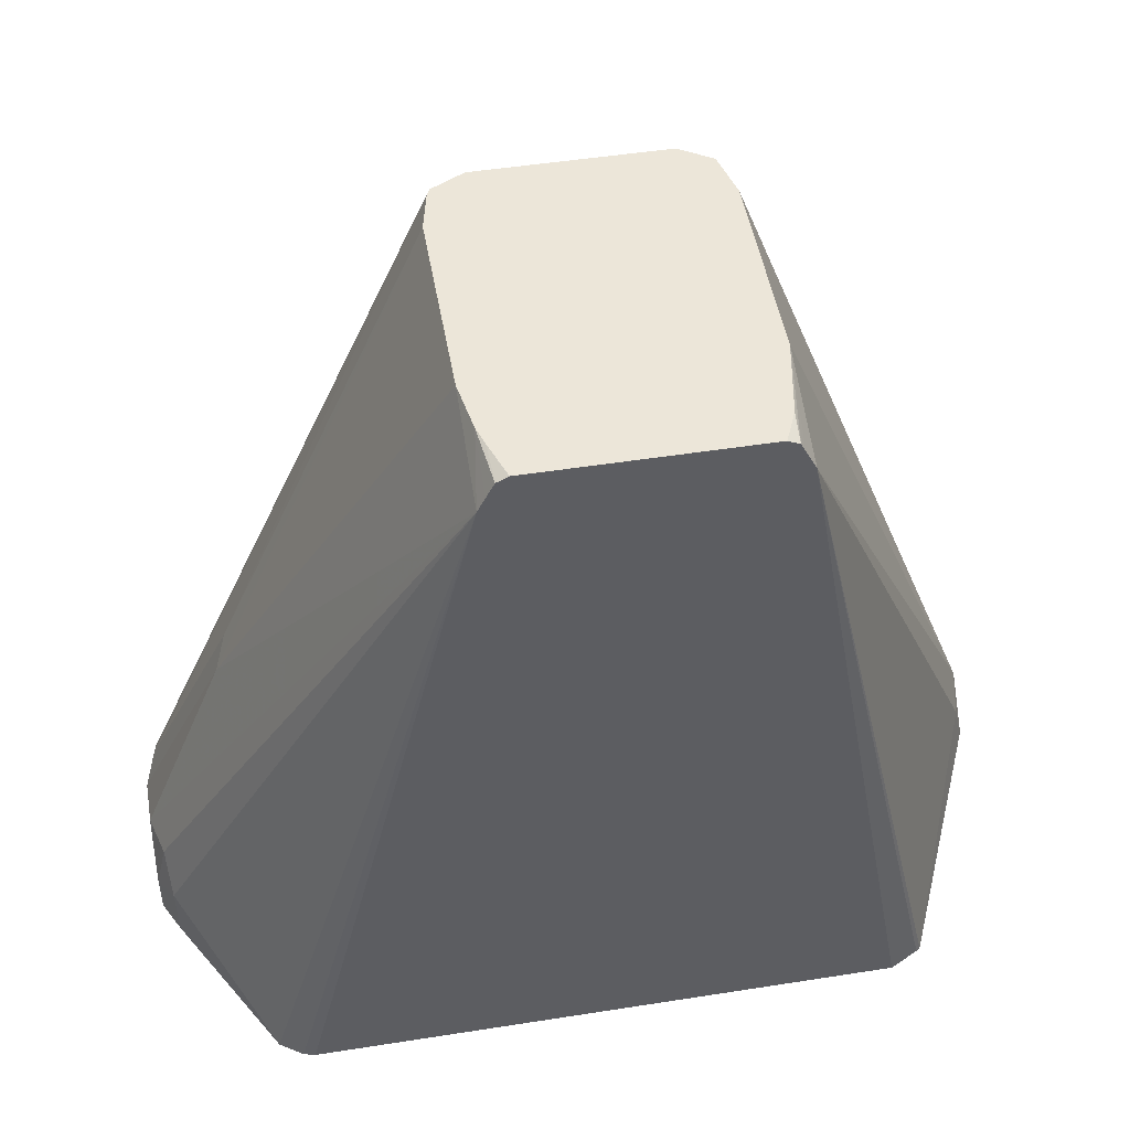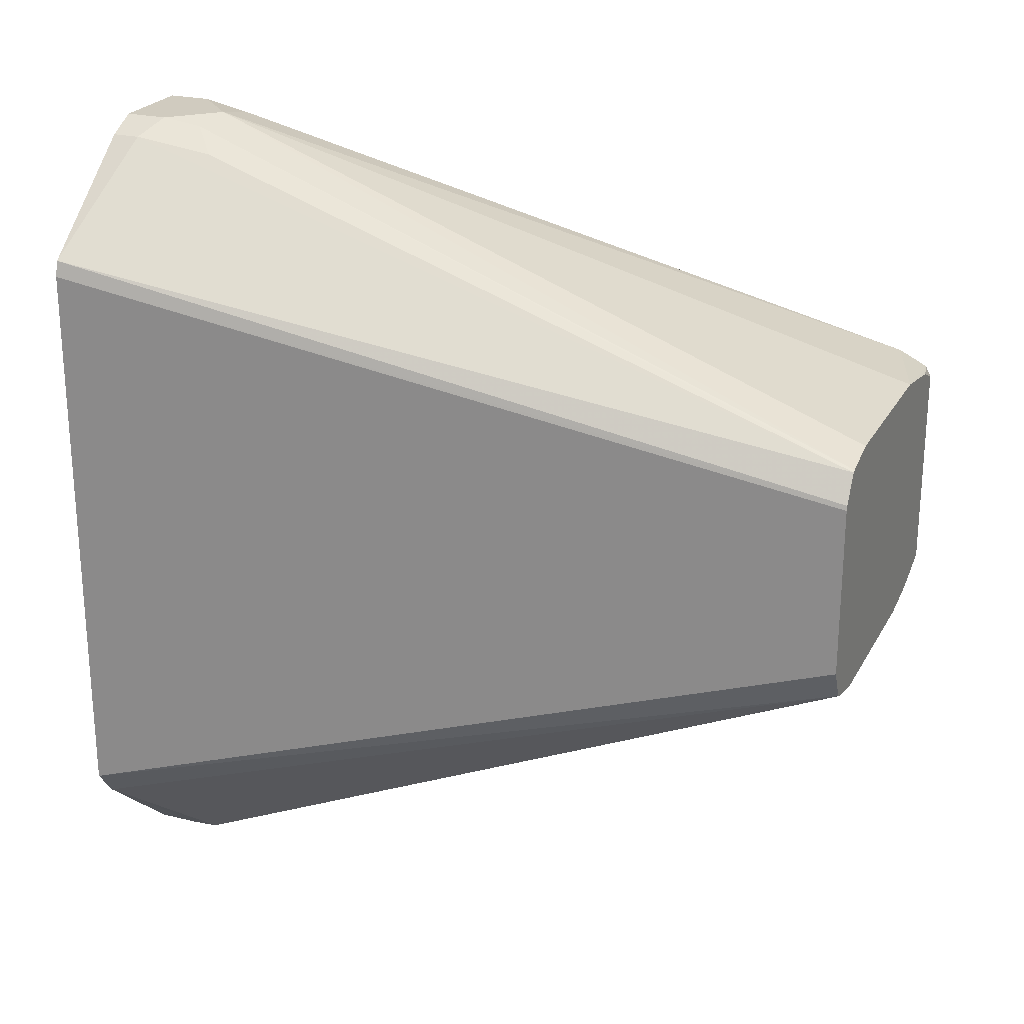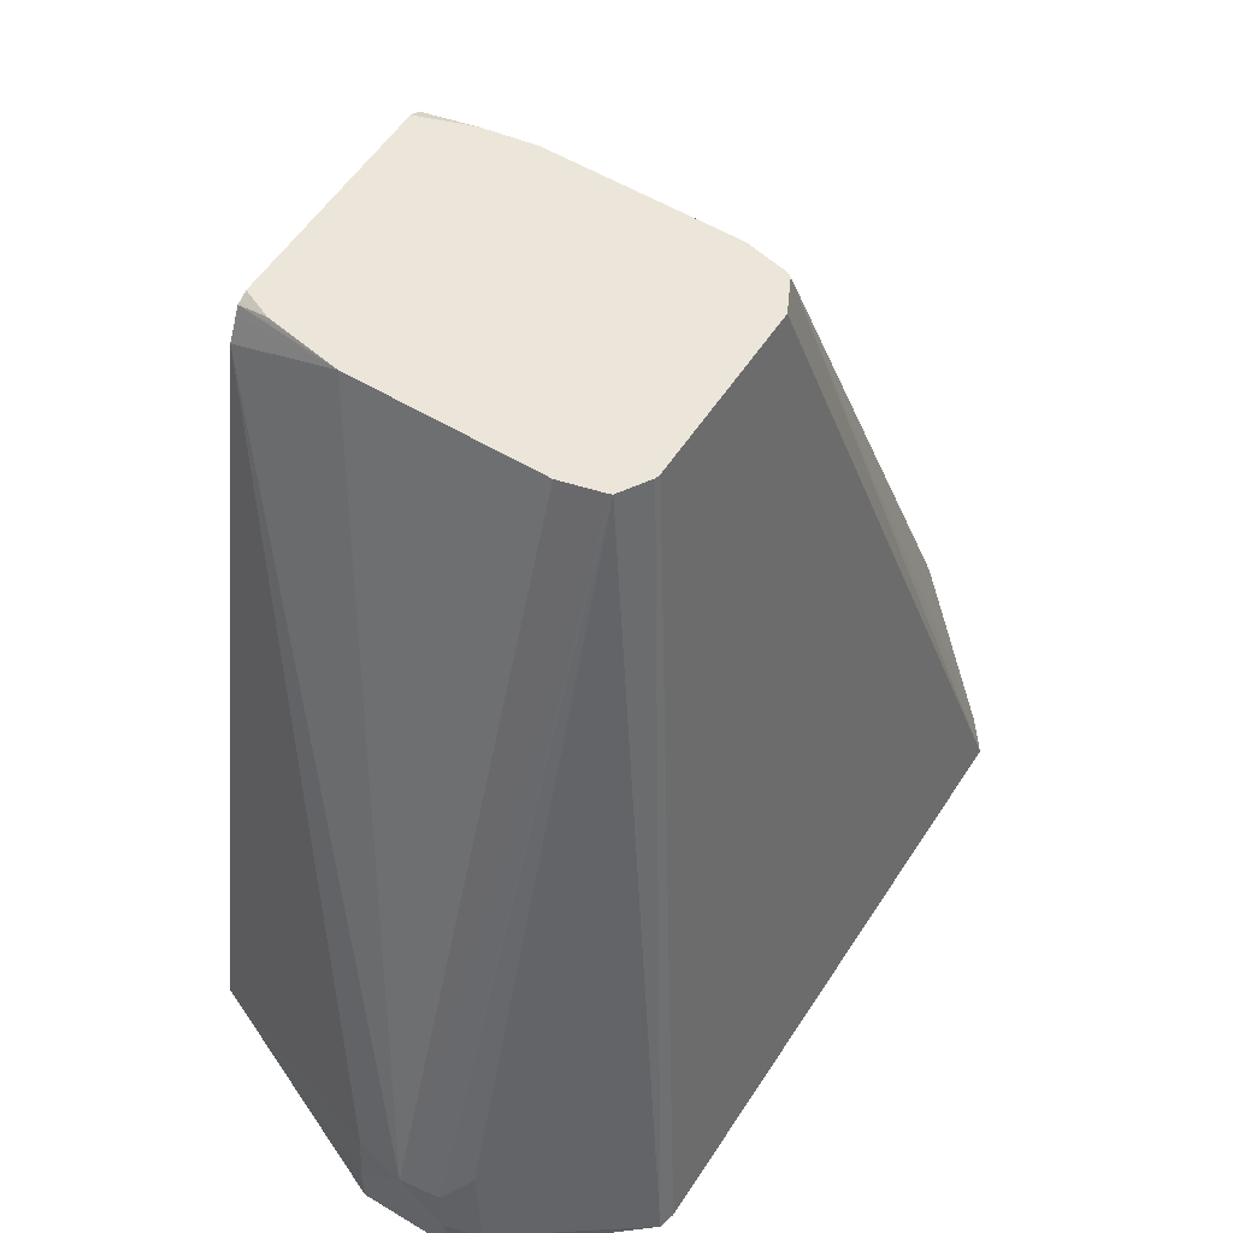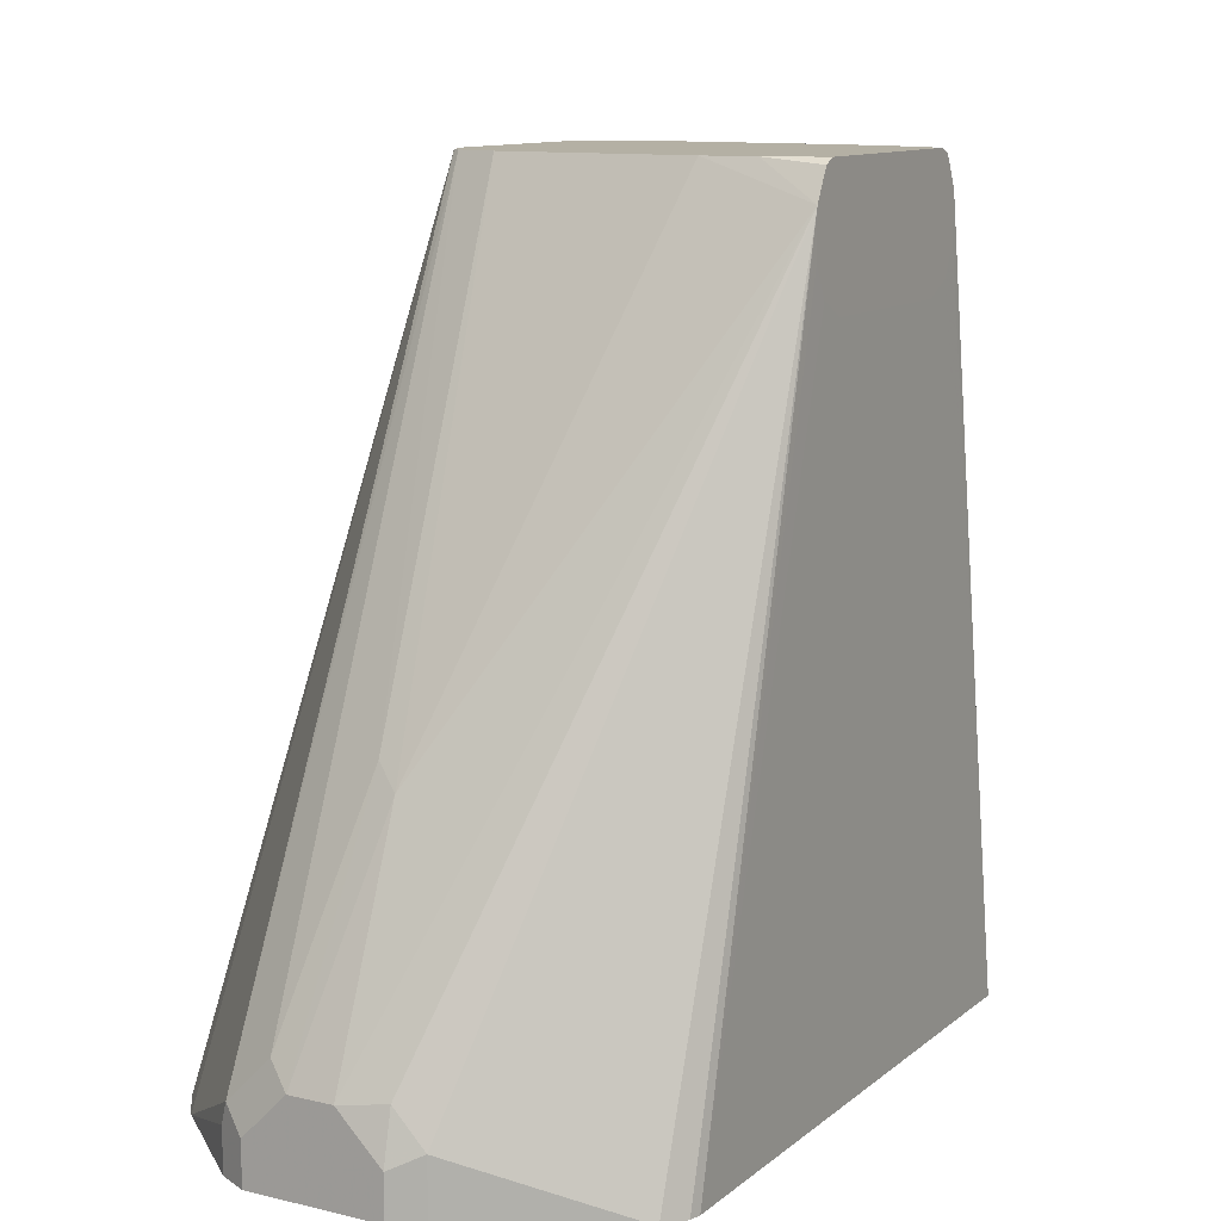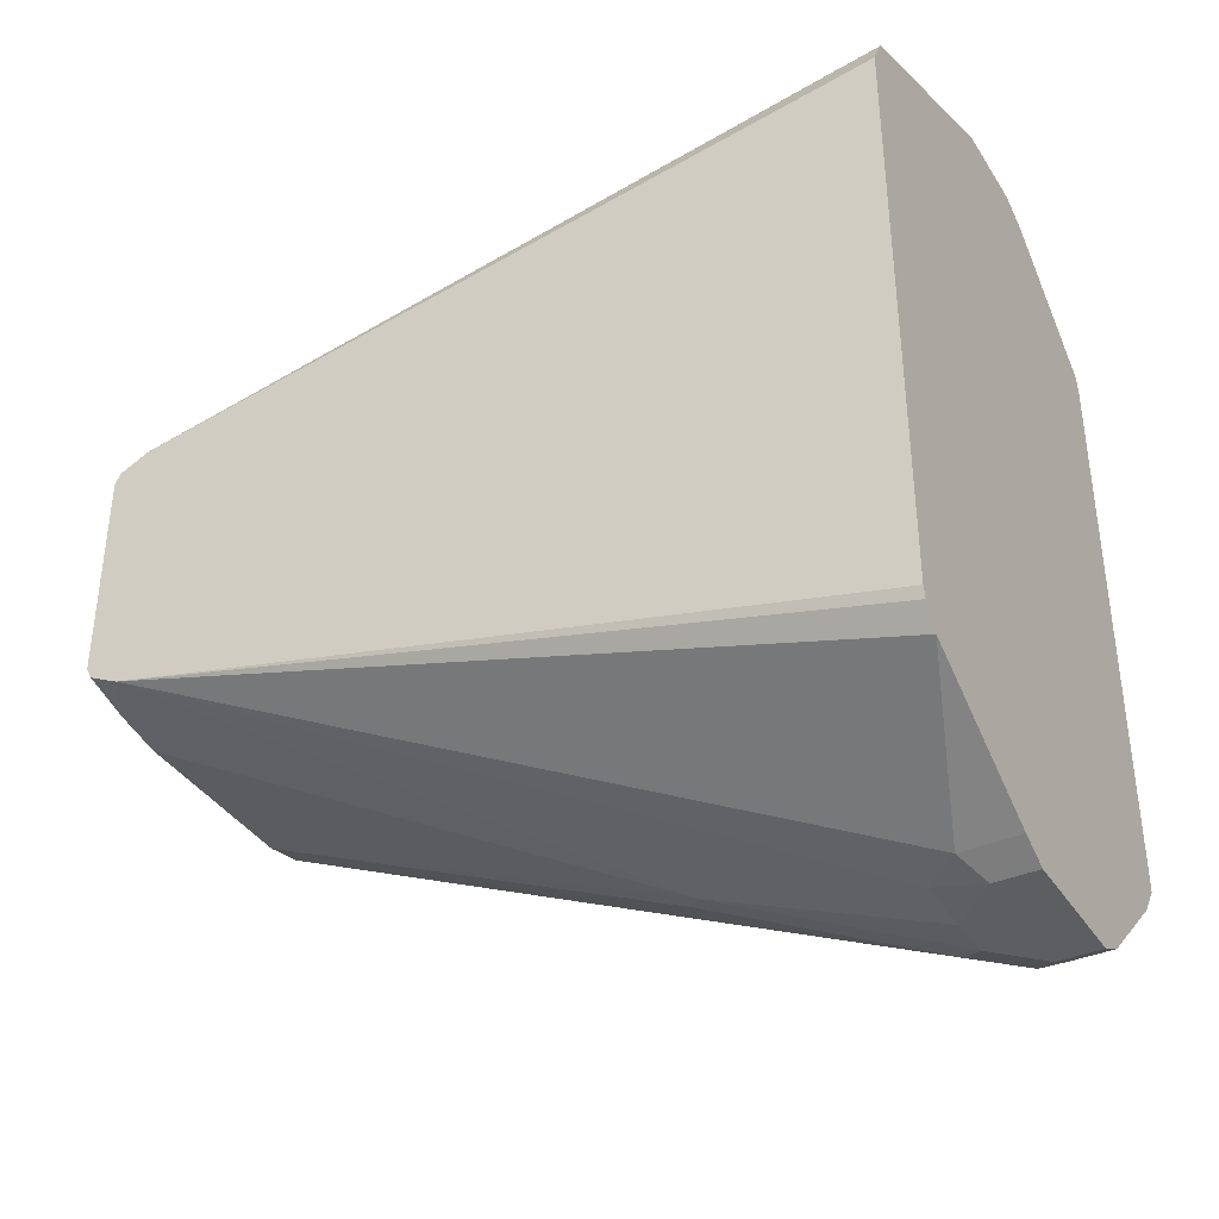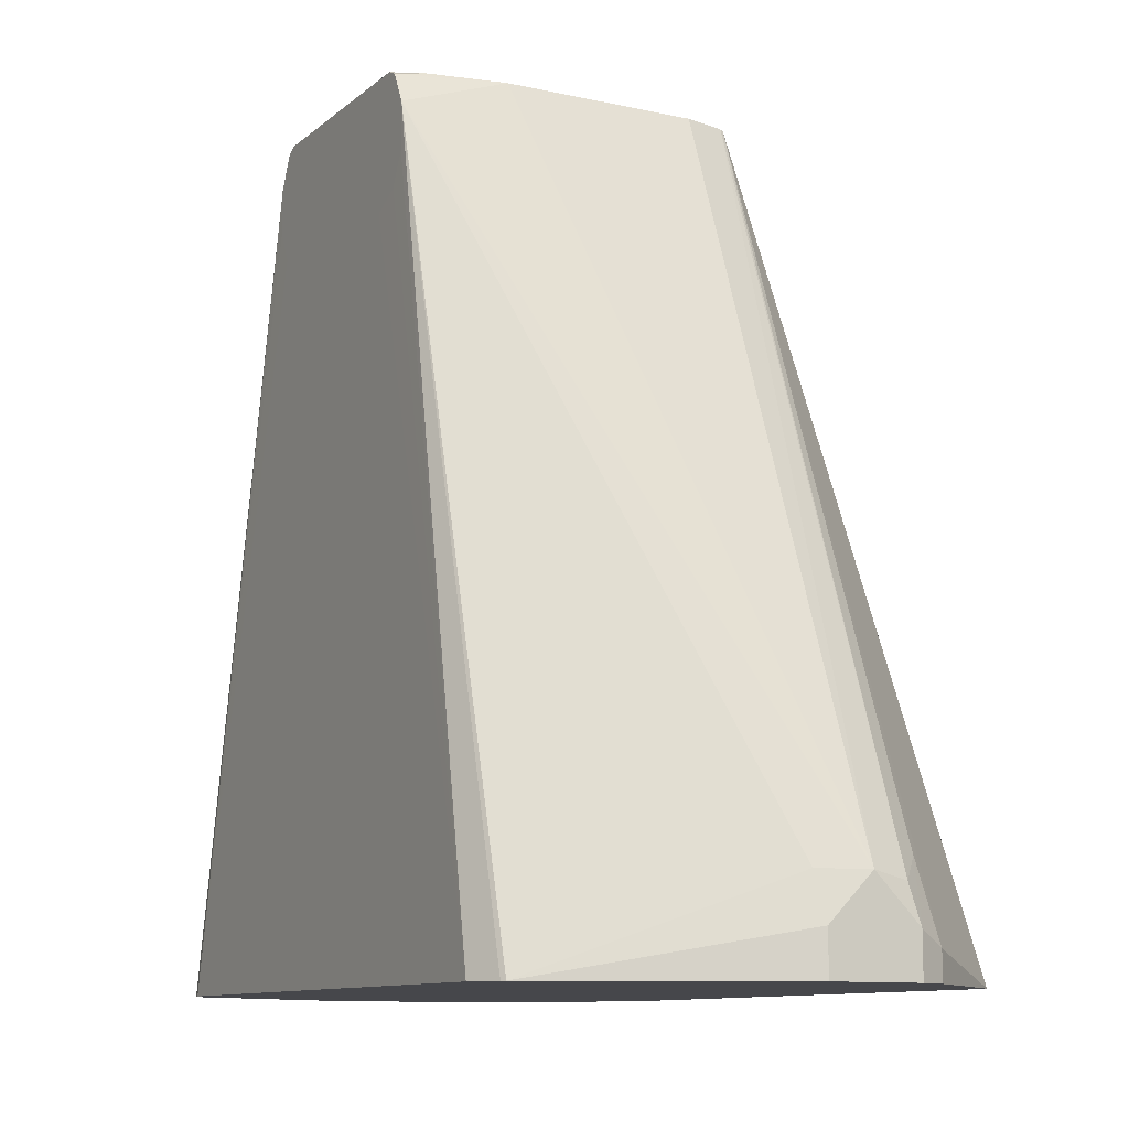
<metadata>
{"format":"obj","ext":"obj","renderer":"f3d","projection":"perspective","resolution":1024,"background":"white","views":[{"elev":48.9,"azim":80.1,"up":"+Z"},{"elev":23.7,"azim":-67.4,"up":"+Y"},{"elev":55.2,"azim":-147.6,"up":"+Z"},{"elev":11.5,"azim":29.6,"up":"+Z"},{"elev":-37.7,"azim":118.9,"up":"+Y"},{"elev":-10.7,"azim":151.5,"up":"+Z"}]}
</metadata>
<code>
v 0.06683 -0.105 -0.1237
v 0.06683 -0.105 -0.1146
v 0.0382 -0.105 -0.1237
v 0.06761 -0.1046 -0.1237
v 0.05729 -0.105 -0.105
v 0.0732 -0.1018 -0.1114
v 0.06683 -0.1026 -0.1038
v 0.0382 -0.105 -0.1146
v 0.03183 -0.1018 -0.1237
v 0.0732 -0.1018 -0.1237
v 0.04775 -0.105 -0.105
v 0.11 -0.03819 0.03818
v 0.05729 -0.08592 -0.05728
v 0.1058 -0.08354 -0.1237
v 0.04297 -0.1026 -0.1002
v 0.03343 -0.1026 -0.1098
v 0.03183 -0.1018 -0.1146
v 0.009945 -0.08244 -0.1237
v 0.05252 -0.08354 -0.0525
v 0.11 -0.03819 0.02864
v 0.11 -0.03666 0.04123
v 0.09828 -0.0365 0.04576
v 0.08789 -0.03819 0.04576
v 0.109 -0.07876 -0.1237
v 0.1096 -0.07637 -0.1237
v 0.04775 -0.03819 0.04576
v 0.03921 -0.03629 0.04576
v 0.0379 -0.03563 0.04576
v 0.004969 -0.07599 -0.1237
v 0.11 -0.0357 0.02366
v 0.11 -0.03499 0.04455
v 0.1024 -0.03522 0.04576
v 0.11 -0.02863 0.01908
v 0.11 -0.03361 0.02157
v 0.11 -0.03499 0.02227
v 0.1096 0.04772 -0.1237
v 0.0344 -0.02863 0.04576
v 0.004969 0.04811 -0.1237
v 0.11 -0.03293 0.04558
v 0.11 -0.03256 0.04576
v 0.11 0.009544 0.01908
v 0.1065 0.05401 -0.1237
v 0.11 0.01908 0.03818
v 0.11 0.01908 0.02864
v 0.11 0.01743 0.02532
v 0.11 0.0159 0.02227
v 0.0344 0.009544 0.04576
v 0.03466 0.01059 0.04576
v 0.005812 0.05147 -0.1237
v 0.11 0.01347 0.04576
v 0.1058 0.0549 -0.1237
v 0.08789 0.01908 0.04576
v 0.11 0.01681 0.04276
v 0.05847 0.07399 -0.105
v 0.04775 0.07638 -0.105
v 0.0384 0.01665 0.04576
v 0.006367 0.05092 -0.1209
v 0.03183 0.07319 -0.1177
v 0.03183 0.07319 -0.1237
v 0.11 0.01539 0.04482
v 0.1038 0.0162 0.04576
v 0.05729 0.07638 -0.1237
v 0.05729 0.07638 -0.1146
v 0.04775 0.01908 0.04576
v 0.09838 0.0172 0.04576
v 0.11 0.0159 0.04455
v 0.0382 0.07638 -0.1146
v 0.03979 0.07478 -0.1066
v 0.03907 0.01691 0.04576
v 0.03501 0.07001 -0.1018
v 0.03343 0.07161 -0.1098
v 0.03781 0.07619 -0.1237
v 0.0382 0.07638 -0.1237
f 25 34 35
f 25 35 30
f 25 36 41
f 25 41 33
f 28 37 29
f 29 37 47
f 29 47 38
f 36 46 41
f 32 39 40
f 36 42 43
f 36 45 46
f 36 43 44
f 36 44 45
f 25 33 34
f 31 39 32
f 22 26 23
f 22 40 50
f 22 28 27
f 22 31 32
f 38 47 48
f 21 31 22
f 22 32 40
f 22 50 61
f 22 61 65
f 22 27 26
f 22 65 52
f 22 64 69
f 22 69 56
f 22 56 48
f 22 48 47
f 22 47 37
f 22 37 28
f 22 52 64
f 38 48 49
f 60 66 61
f 43 52 53
f 55 68 69
f 55 69 64
f 56 69 68
f 56 68 70
f 56 70 71
f 56 71 58
f 55 67 68
f 56 58 57
f 58 72 59
f 61 66 65
f 67 73 72
f 67 71 70
f 20 25 30
f 67 70 68
f 58 71 67
f 42 51 43
f 55 73 67
f 55 63 62
f 43 51 54
f 43 54 55
f 43 55 52
f 48 56 49
f 49 56 57
f 49 57 58
f 55 62 73
f 49 58 59
f 51 62 63
f 51 63 54
f 52 65 66
f 52 66 53
f 52 55 64
f 54 63 55
f 50 60 61
f 19 26 27
f 58 67 72
f 16 28 18
f 1 24 14
f 1 14 10
f 1 10 4
f 1 4 2
f 2 4 6
f 2 6 7
f 1 25 24
f 2 7 5
f 3 17 9
f 4 10 6
f 5 7 12
f 5 12 13
f 5 13 11
f 6 10 14
f 3 8 17
f 6 14 12
f 1 36 25
f 1 51 42
f 18 28 29
f 1 2 5
f 1 5 11
f 1 11 8
f 1 3 9
f 1 9 18
f 1 42 36
f 1 18 29
f 1 38 49
f 1 49 59
f 1 59 72
f 1 72 73
f 1 73 62
f 1 62 51
f 1 29 38
f 6 12 7
f 1 8 3
f 8 15 16
f 12 39 31
f 12 31 21
f 12 21 22
f 12 22 23
f 12 23 13
f 12 14 24
f 12 40 39
f 12 24 25
f 13 23 26
f 13 26 19
f 16 27 28
f 15 27 16
f 16 18 17
f 8 11 15
f 12 25 20
f 12 50 40
f 15 19 27
f 12 66 60
f 12 60 50
f 9 17 18
f 11 19 15
f 12 20 30
f 12 30 35
f 12 35 34
f 12 34 33
f 11 13 19
f 12 41 46
f 12 53 66
f 12 33 41
f 12 43 53
f 8 16 17
f 12 45 44
f 12 46 45
f 12 44 43

</code>
